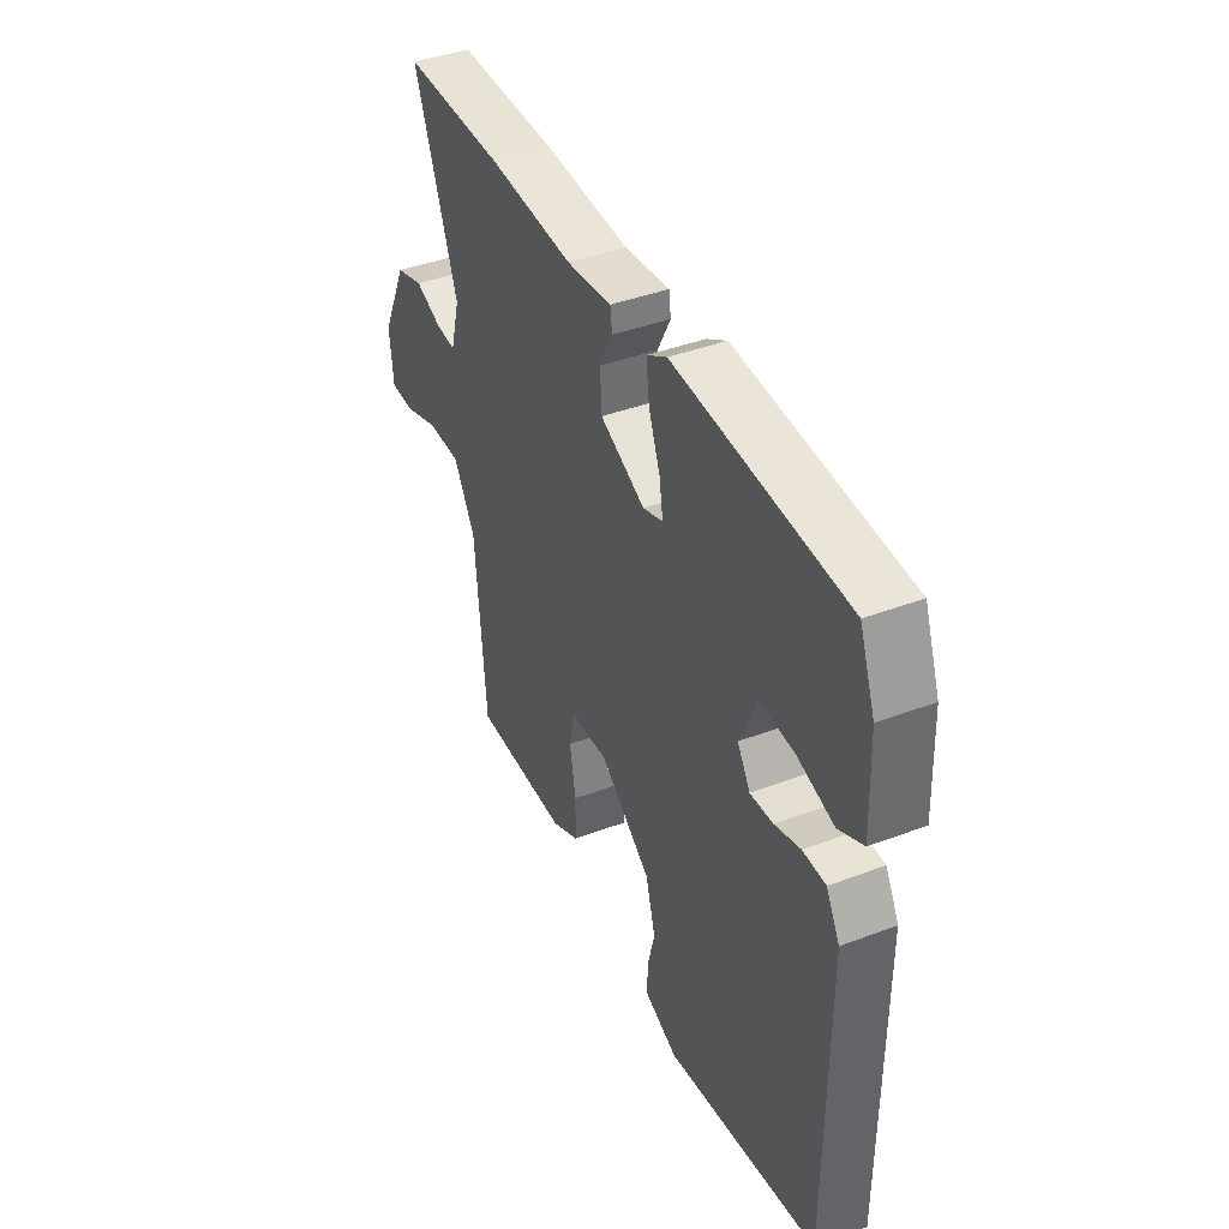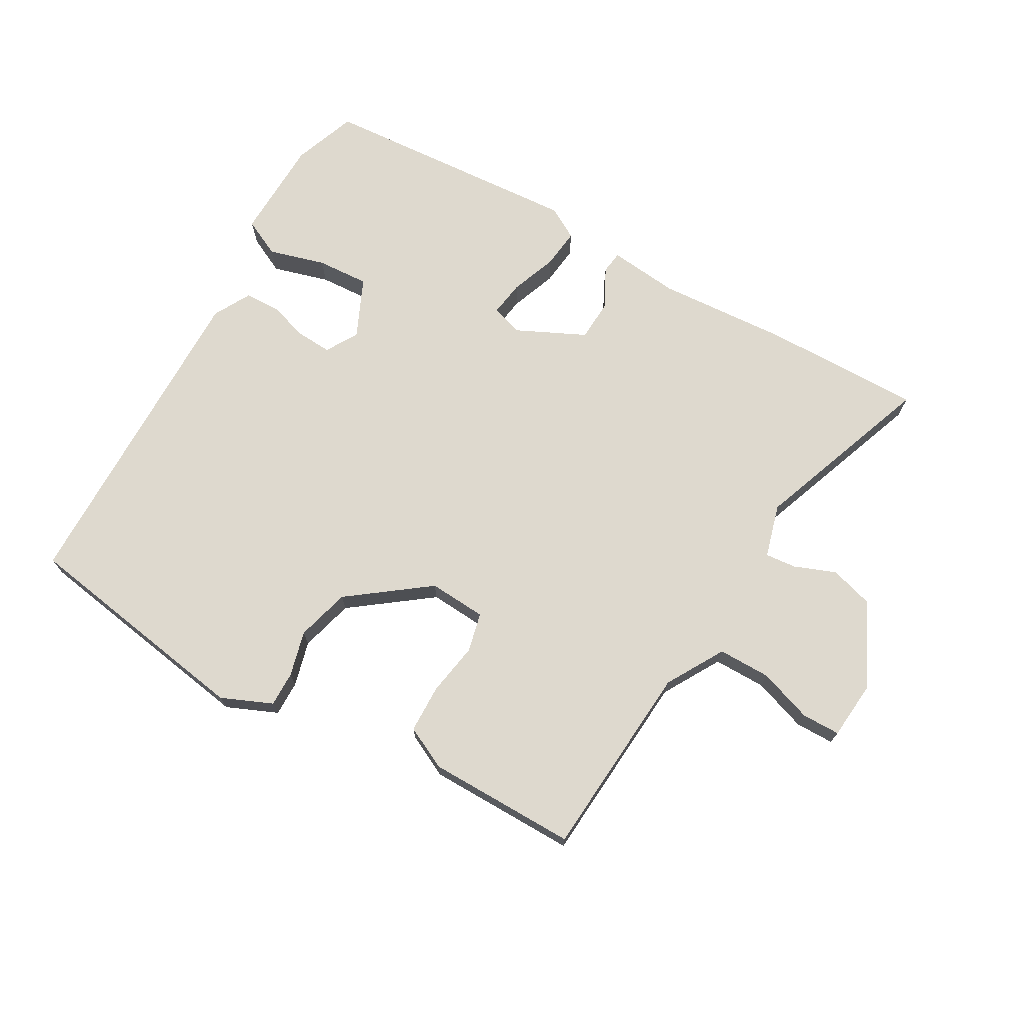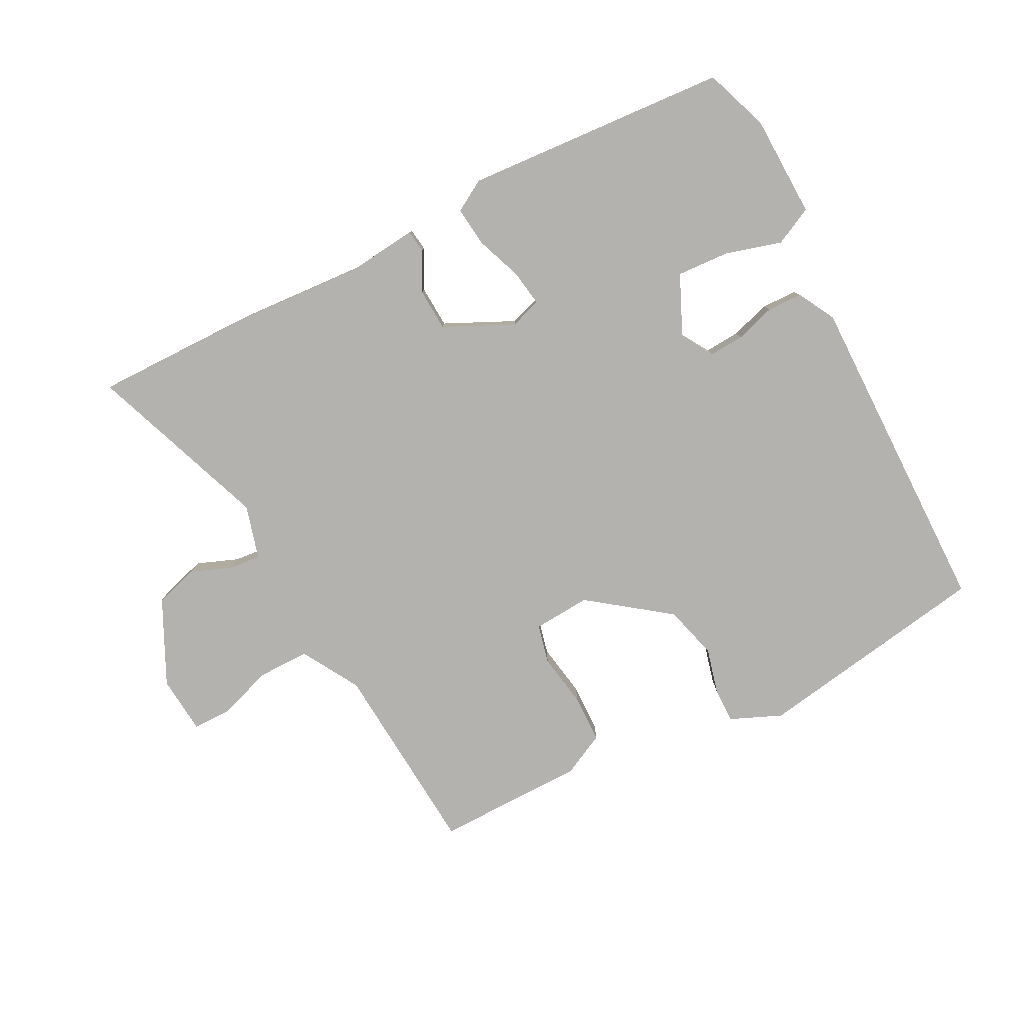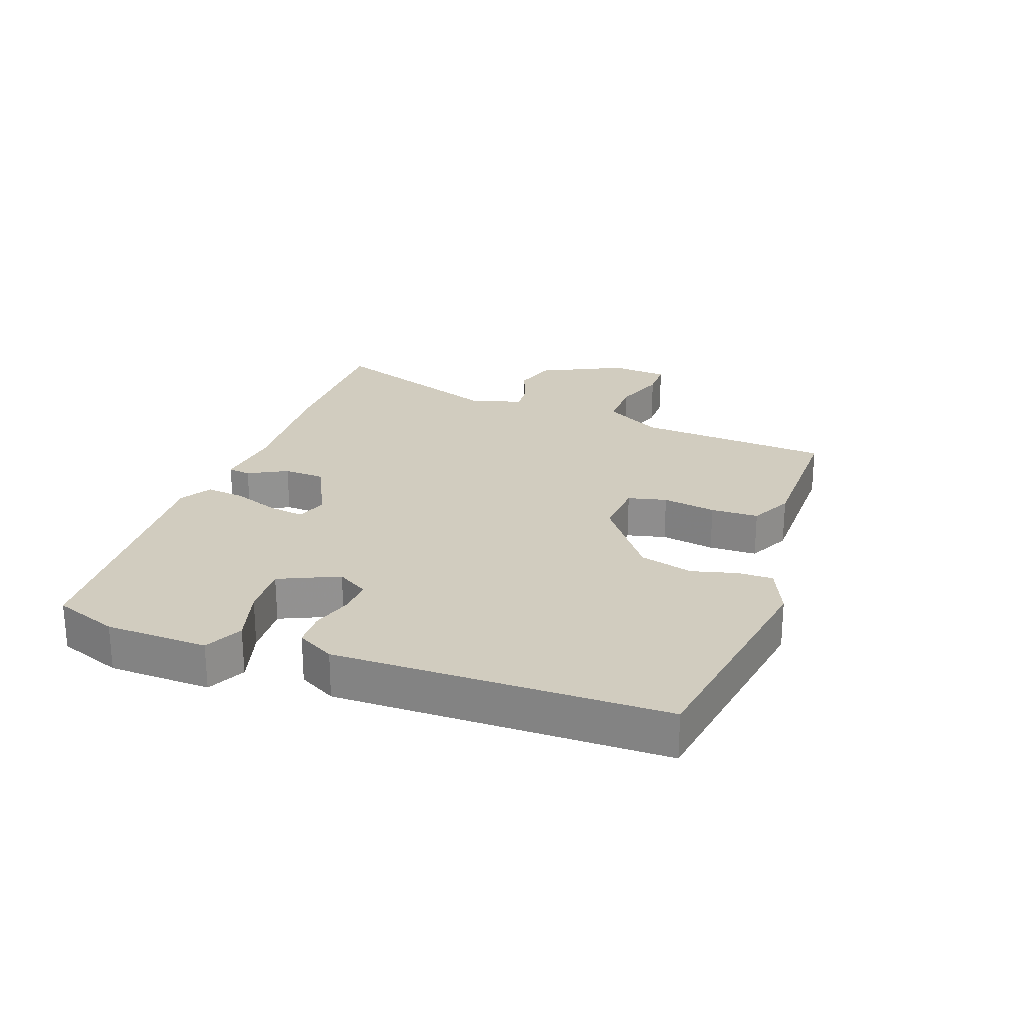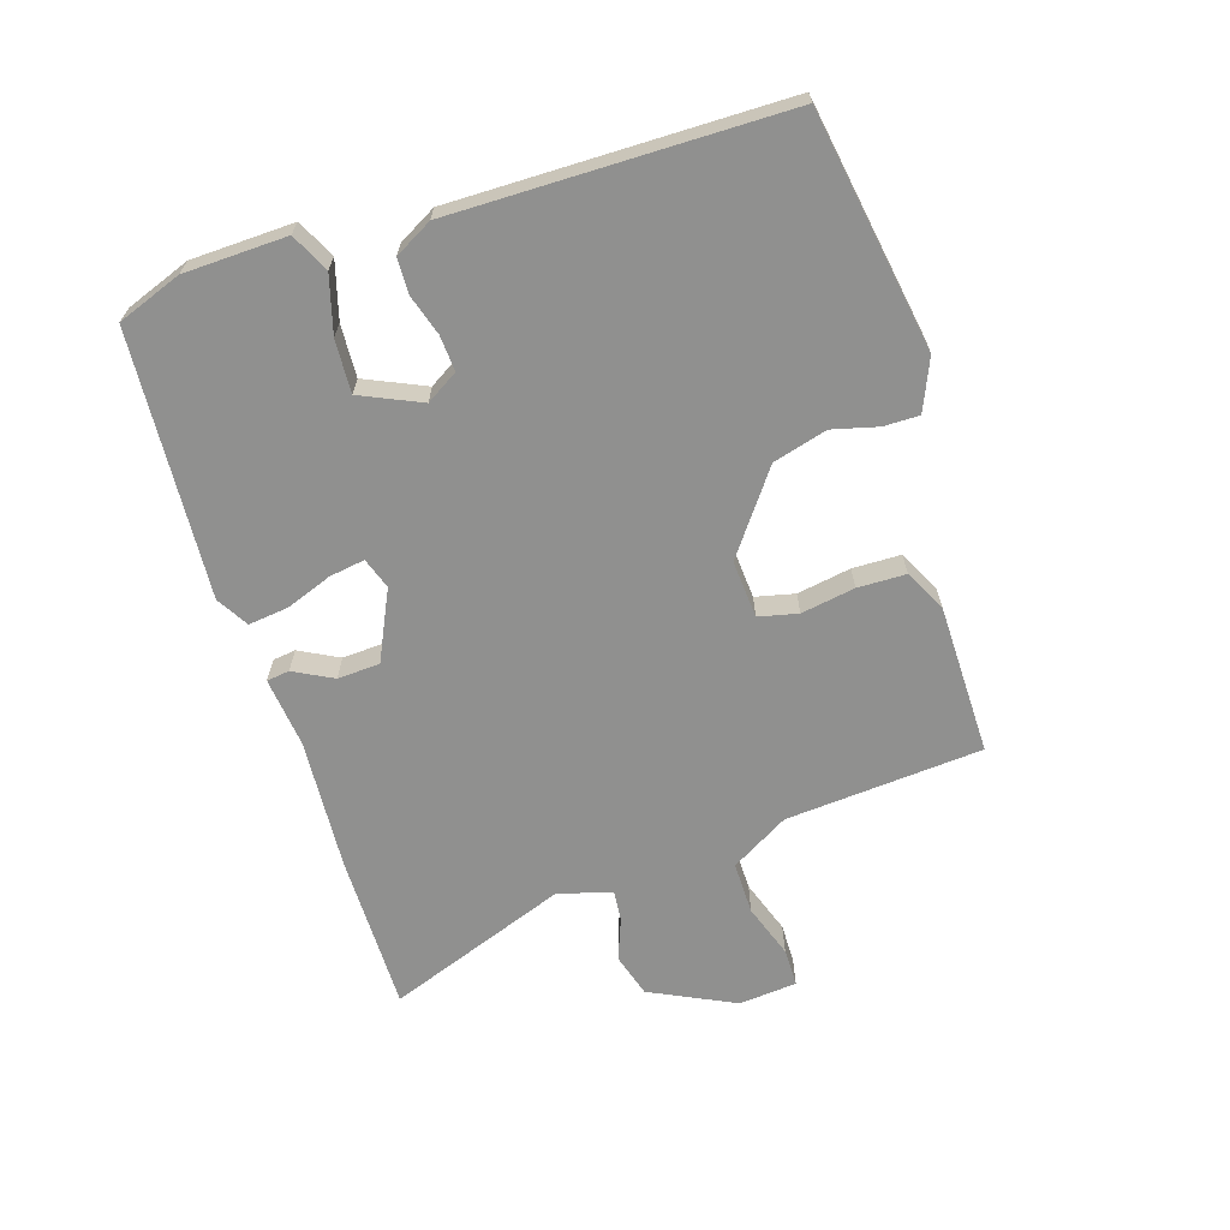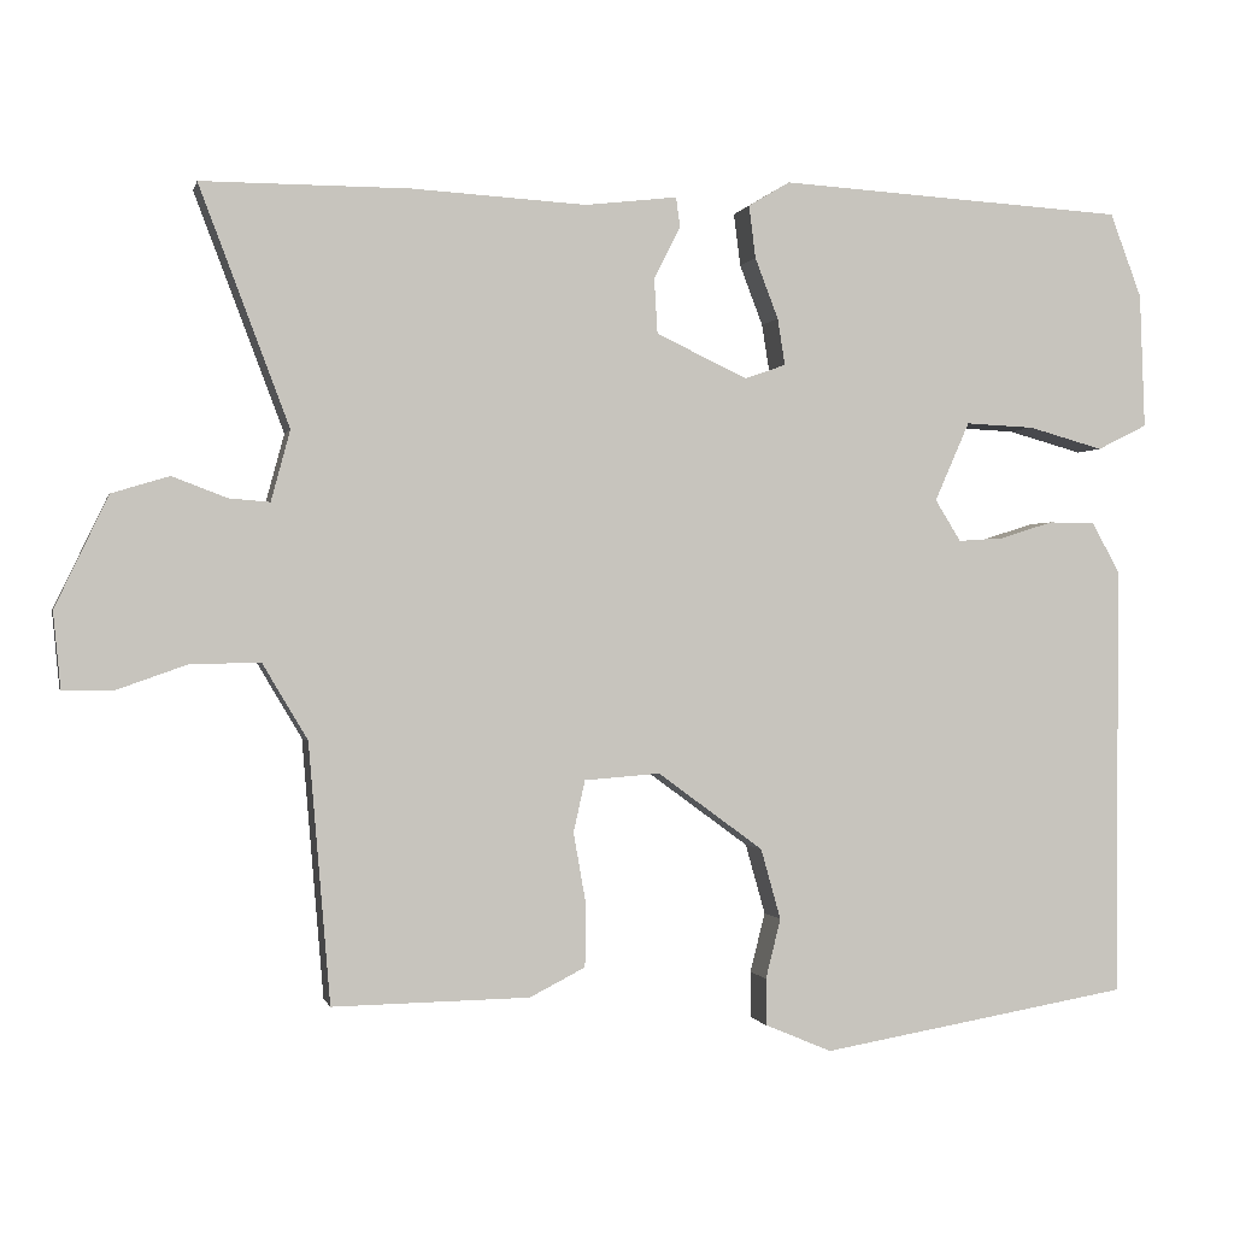
<metadata>
{"format":"obj","ext":"obj","renderer":"f3d","projection":"perspective","resolution":1024,"background":"white","views":[{"elev":41.1,"azim":65.3,"up":"+Z"},{"elev":71.5,"azim":-150.9,"up":"+Y"},{"elev":-79.7,"azim":26.9,"up":"+Y"},{"elev":24.2,"azim":109.3,"up":"+Y"},{"elev":-65.6,"azim":107.3,"up":"+Y"},{"elev":-0.3,"azim":-12.7,"up":"+Z"}]}
</metadata>
<code>
v -0.489 0.07 -0.46
v -0.515 0.07 -0.149
v -0.569 0.07 -0.058
v -0.652 0.07 -0.059
v -0.737 0.07 -0.089
v -0.798 0.07 -0.089
v -0.807 0.07 0.003
v -0.743 0.07 0.137
v -0.674 0.07 0.158
v -0.608 0.07 0.133
v -0.559 0.07 0.129
v -0.536 0.07 0.214
v -0.644 0.07 0.5
v -0.394 0.07 0.5
v -0.184 0.07 0.488
v -0.073 0.07 0.501
v -0.068 0.07 0.465
v -0.1 0.07 0.403
v -0.096 0.07 0.336
v 0.014 0.07 0.285
v 0.063 0.07 0.302
v 0.054 0.07 0.358
v 0.026 0.07 0.431
v 0.018 0.07 0.494
v 0.068 0.07 0.524
v 0.487 0.07 0.499
v 0.525 0.07 0.398
v 0.531 0.07 0.236
v 0.471 0.07 0.206
v 0.381 0.07 0.231
v 0.298 0.07 0.235
v 0.256 0.07 0.14
v 0.287 0.07 0.09
v 0.343 0.07 0.094
v 0.406 0.07 0.114
v 0.462 0.07 0.113
v 0.495 0.07 0.054
v 0.494 0.07 -0.468
v 0.12 0.07 -0.532
v 0.039 0.07 -0.498
v 0.039 0.07 -0.442
v 0.057 0.07 -0.37
v 0.033 0.07 -0.285
v -0.094 0.07 -0.192
v -0.185 0.07 -0.199
v -0.199 0.07 -0.261
v -0.184 0.07 -0.346
v -0.185 0.07 -0.422
v -0.252 0.07 -0.456
v -0.489 0 -0.46
v -0.515 0 -0.149
v -0.569 0 -0.058
v -0.652 0 -0.059
v -0.737 0 -0.089
v -0.798 0 -0.089
v -0.807 0 0.003
v -0.743 0 0.137
v -0.674 0 0.158
v -0.608 0 0.133
v -0.559 0 0.129
v -0.536 0 0.214
v -0.644 0 0.5
v -0.394 0 0.5
v -0.184 0 0.488
v -0.073 0 0.501
v -0.068 0 0.465
v -0.1 0 0.403
v -0.096 0 0.336
v 0.014 0 0.285
v 0.063 0 0.302
v 0.054 0 0.358
v 0.026 0 0.431
v 0.018 0 0.494
v 0.068 0 0.524
v 0.487 0 0.499
v 0.525 0 0.398
v 0.531 0 0.236
v 0.471 0 0.206
v 0.381 0 0.231
v 0.298 0 0.235
v 0.256 0 0.14
v 0.287 0 0.09
v 0.343 0 0.094
v 0.406 0 0.114
v 0.462 0 0.113
v 0.495 0 0.054
v 0.494 0 -0.468
v 0.12 0 -0.532
v 0.039 0 -0.498
v 0.039 0 -0.442
v 0.057 0 -0.37
v 0.033 0 -0.285
v -0.094 0 -0.192
v -0.185 0 -0.199
v -0.199 0 -0.261
v -0.184 0 -0.346
v -0.185 0 -0.422
v -0.252 0 -0.456
f 49 1 2
f 48 49 2
f 47 48 2
f 46 47 2
f 45 46 2 3
f 44 45 3
f 40 41 42
f 39 40 42
f 38 39 42
f 37 38 42
f 36 37 42
f 35 36 42
f 34 35 42
f 33 34 42 43
f 32 33 43 44
f 28 29 30
f 27 28 30
f 26 27 30
f 25 26 30
f 24 25 30
f 23 24 30
f 22 23 30
f 21 22 30 31
f 32 44 3
f 31 32 3
f 21 31 3
f 20 21 3
f 15 16 17 18
f 15 18 19
f 14 15 19
f 13 14 19
f 12 13 19
f 8 9 10
f 7 8 10
f 6 7 10
f 5 6 10
f 4 5 10
f 4 10 11
f 3 4 11
f 12 19 20
f 11 12 20
f 3 11 20
f 51 50 98
f 51 98 97
f 51 97 96
f 51 96 95
f 52 51 95 94
f 52 94 93
f 91 90 89
f 91 89 88
f 91 88 87
f 91 87 86
f 91 86 85
f 91 85 84
f 91 84 83
f 92 91 83 82
f 93 92 82 81
f 79 78 77
f 79 77 76
f 79 76 75
f 79 75 74
f 79 74 73
f 79 73 72
f 79 72 71
f 80 79 71 70
f 52 93 81
f 52 81 80
f 52 80 70
f 52 70 69
f 67 66 65 64
f 68 67 64
f 68 64 63
f 68 63 62
f 68 62 61
f 59 58 57
f 59 57 56
f 59 56 55
f 59 55 54
f 59 54 53
f 60 59 53
f 60 53 52
f 69 68 61
f 69 61 60
f 69 60 52
f 1 50 51 2
f 2 51 52 3
f 3 52 53 4
f 4 53 54 5
f 5 54 55 6
f 6 55 56 7
f 7 56 57 8
f 8 57 58 9
f 9 58 59 10
f 10 59 60 11
f 11 60 61 12
f 12 61 62 13
f 13 62 63 14
f 14 63 64 15
f 15 64 65 16
f 16 65 66 17
f 17 66 67 18
f 18 67 68 19
f 19 68 69 20
f 20 69 70 21
f 21 70 71 22
f 22 71 72 23
f 23 72 73 24
f 24 73 74 25
f 25 74 75 26
f 26 75 76 27
f 27 76 77 28
f 28 77 78 29
f 29 78 79 30
f 30 79 80 31
f 31 80 81 32
f 32 81 82 33
f 33 82 83 34
f 34 83 84 35
f 35 84 85 36
f 36 85 86 37
f 37 86 87 38
f 38 87 88 39
f 39 88 89 40
f 40 89 90 41
f 41 90 91 42
f 42 91 92 43
f 43 92 93 44
f 44 93 94 45
f 45 94 95 46
f 46 95 96 47
f 47 96 97 48
f 48 97 98 49
f 49 98 50 1

</code>
